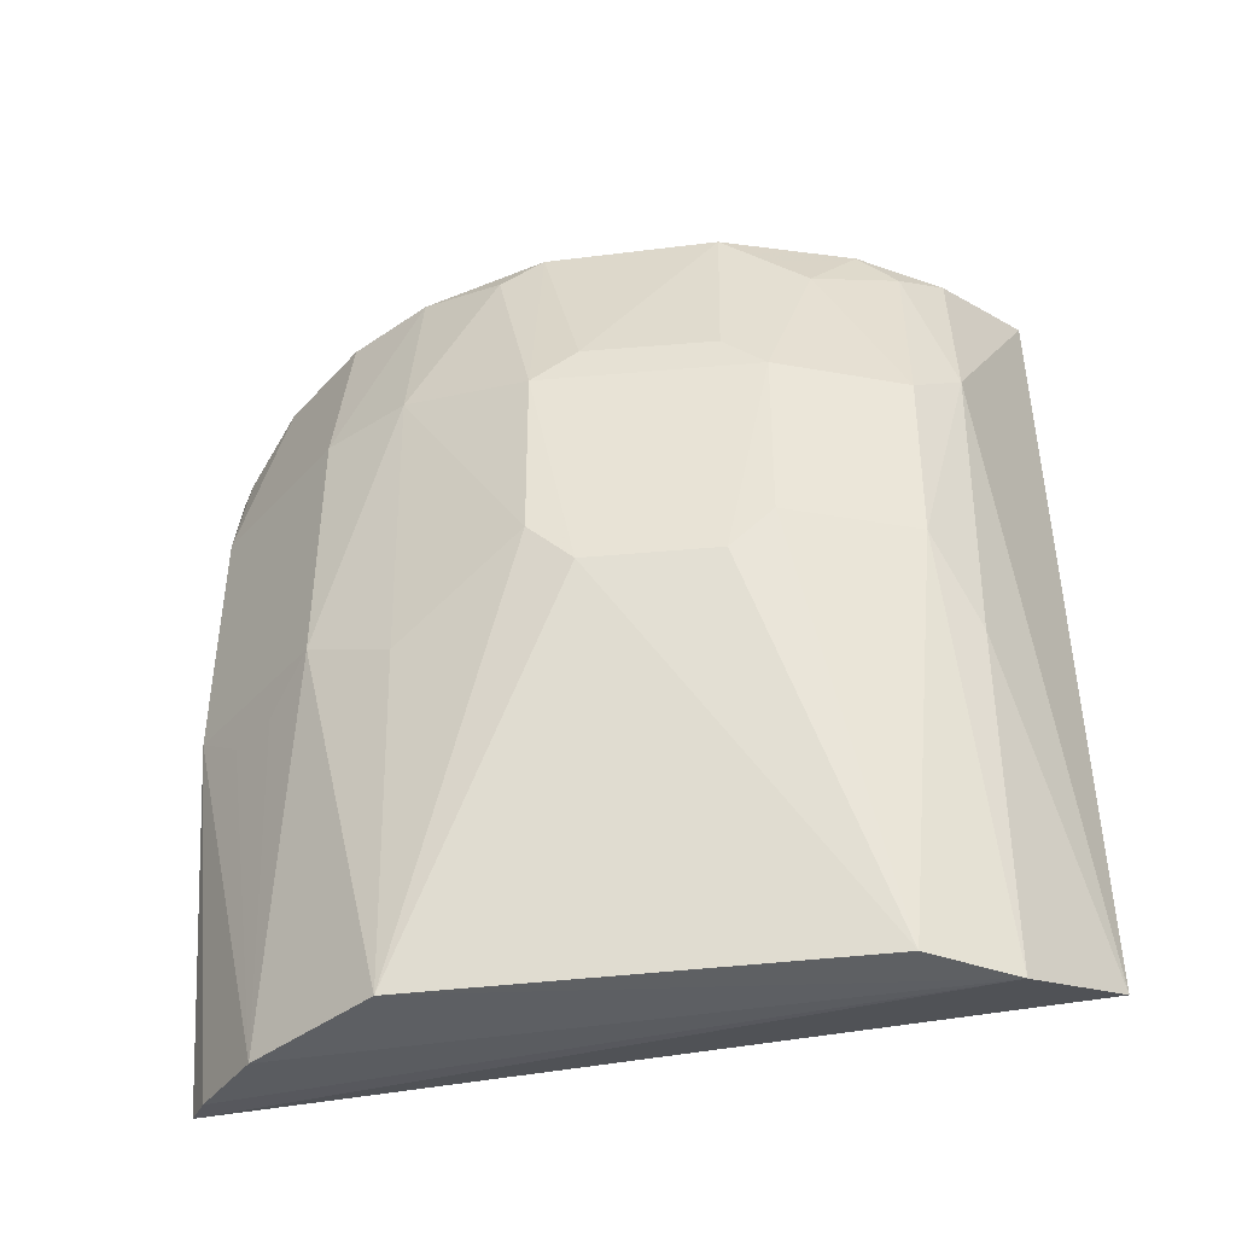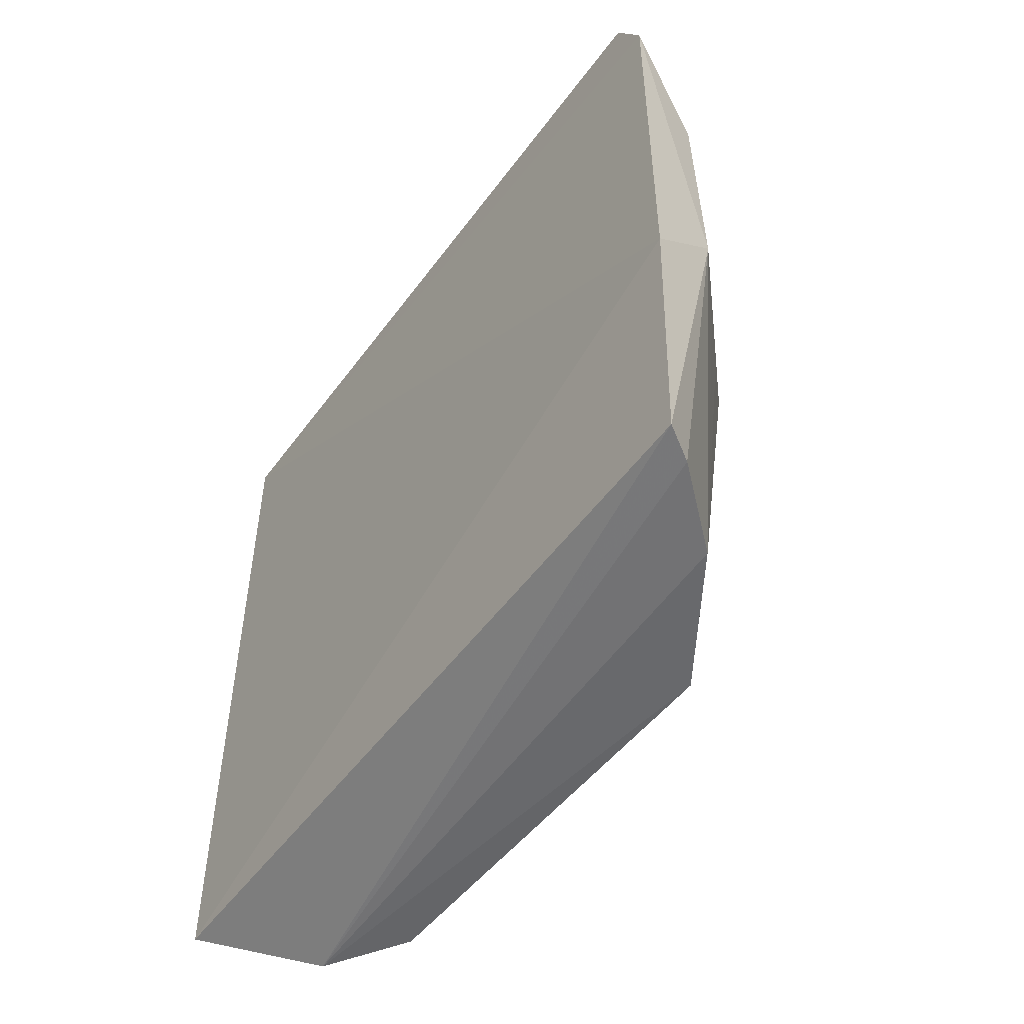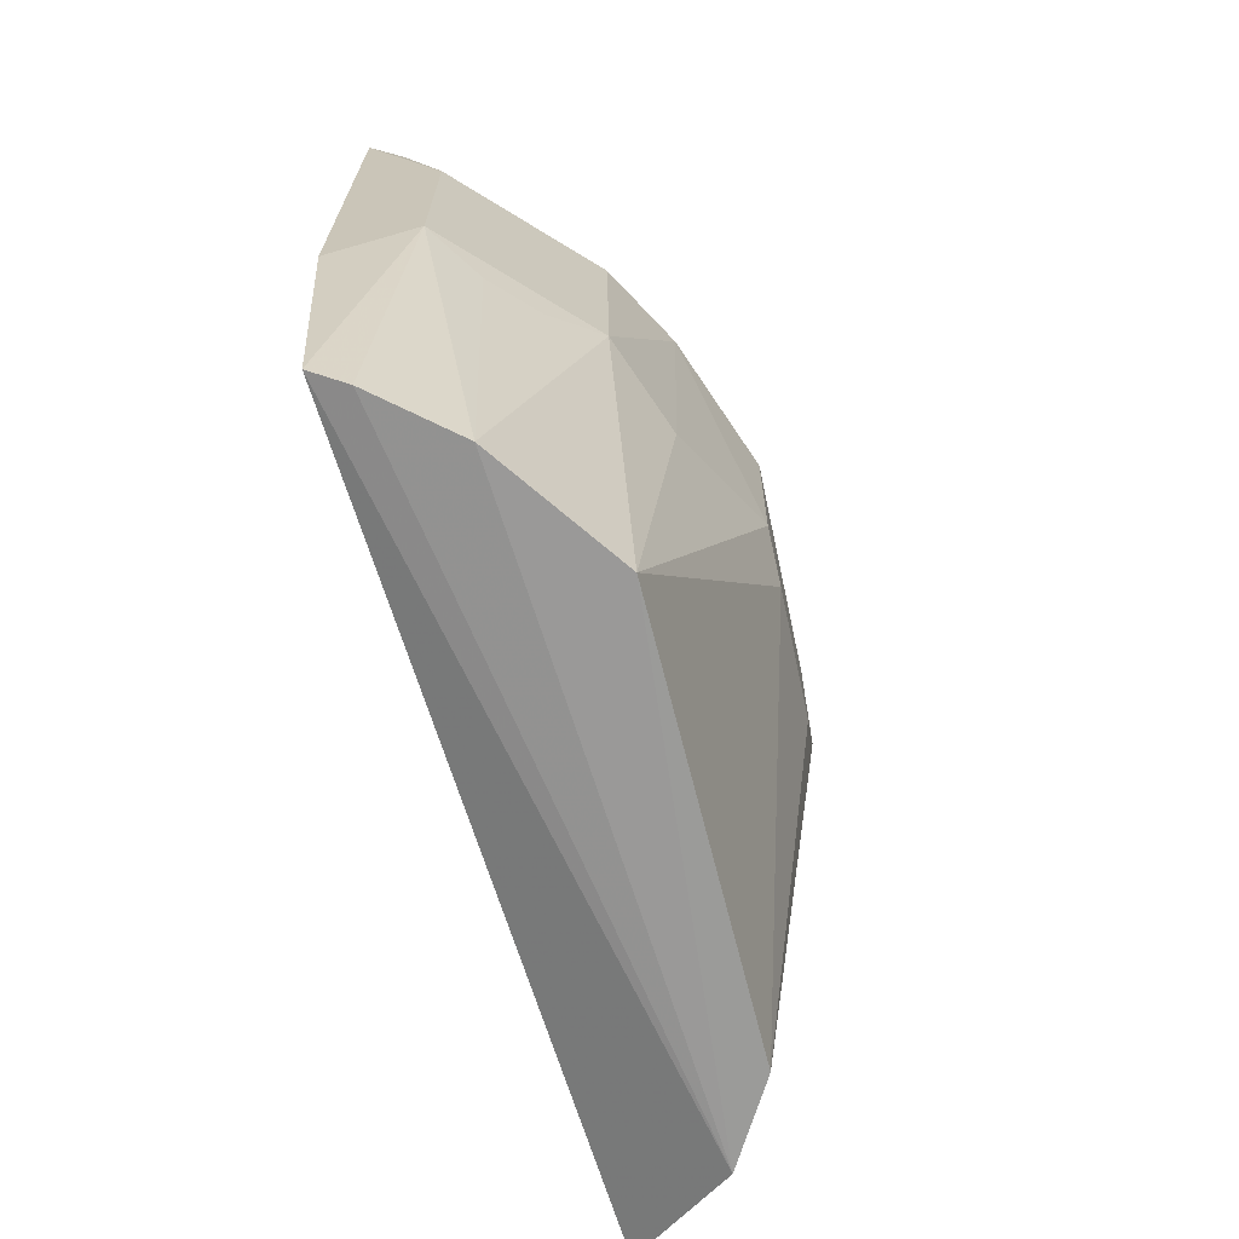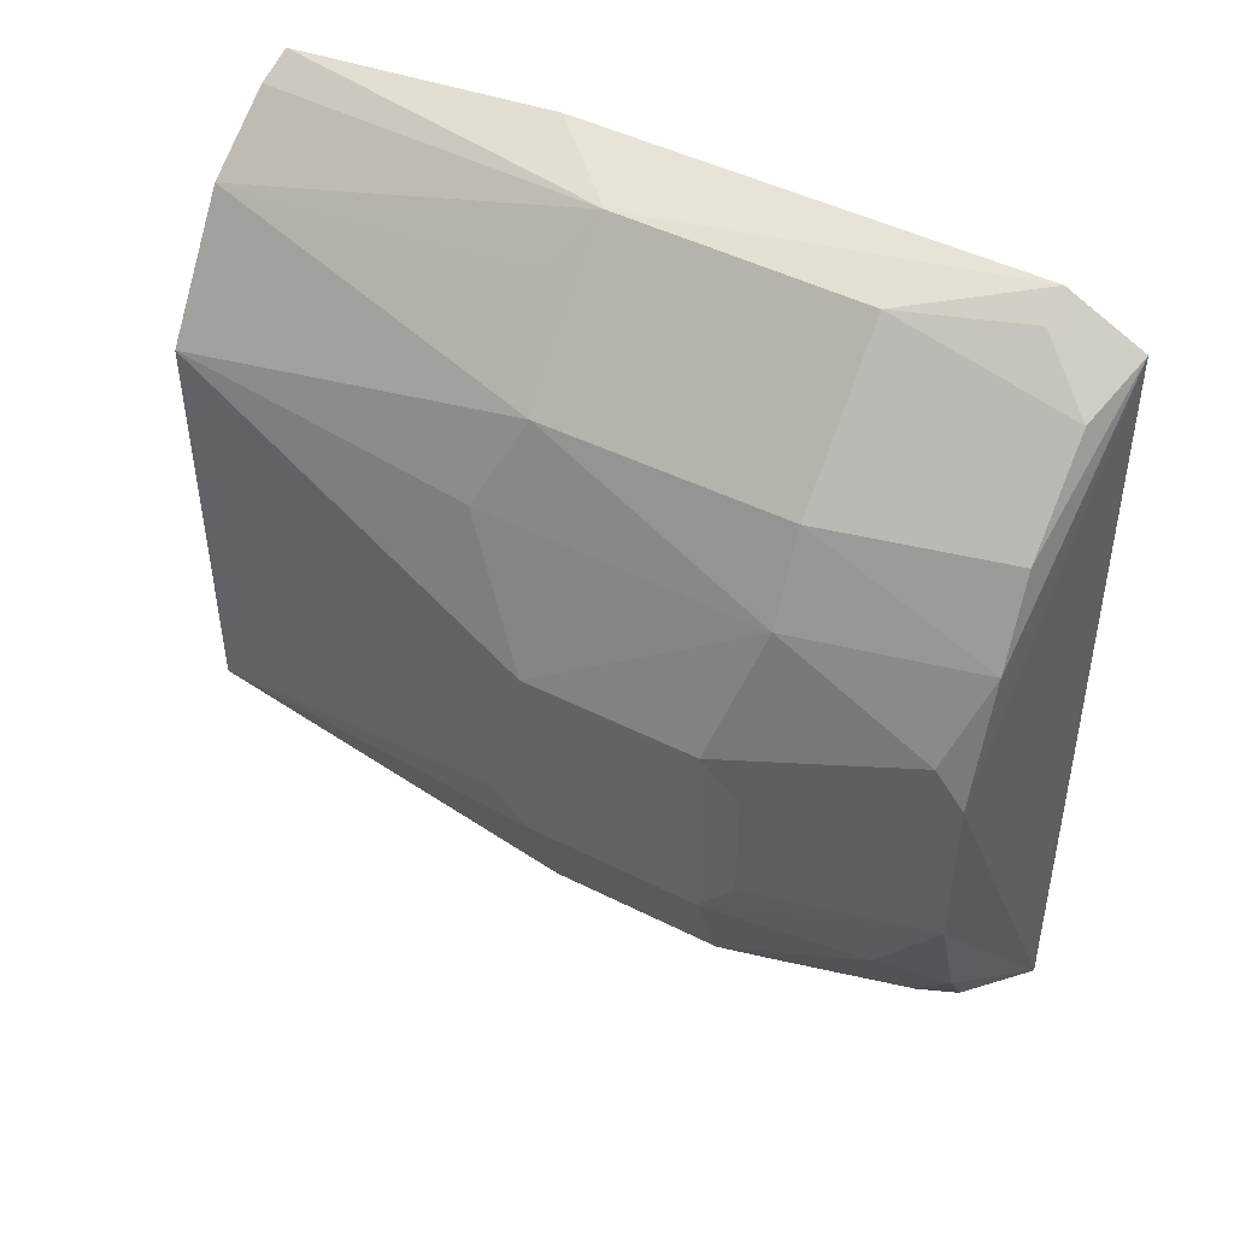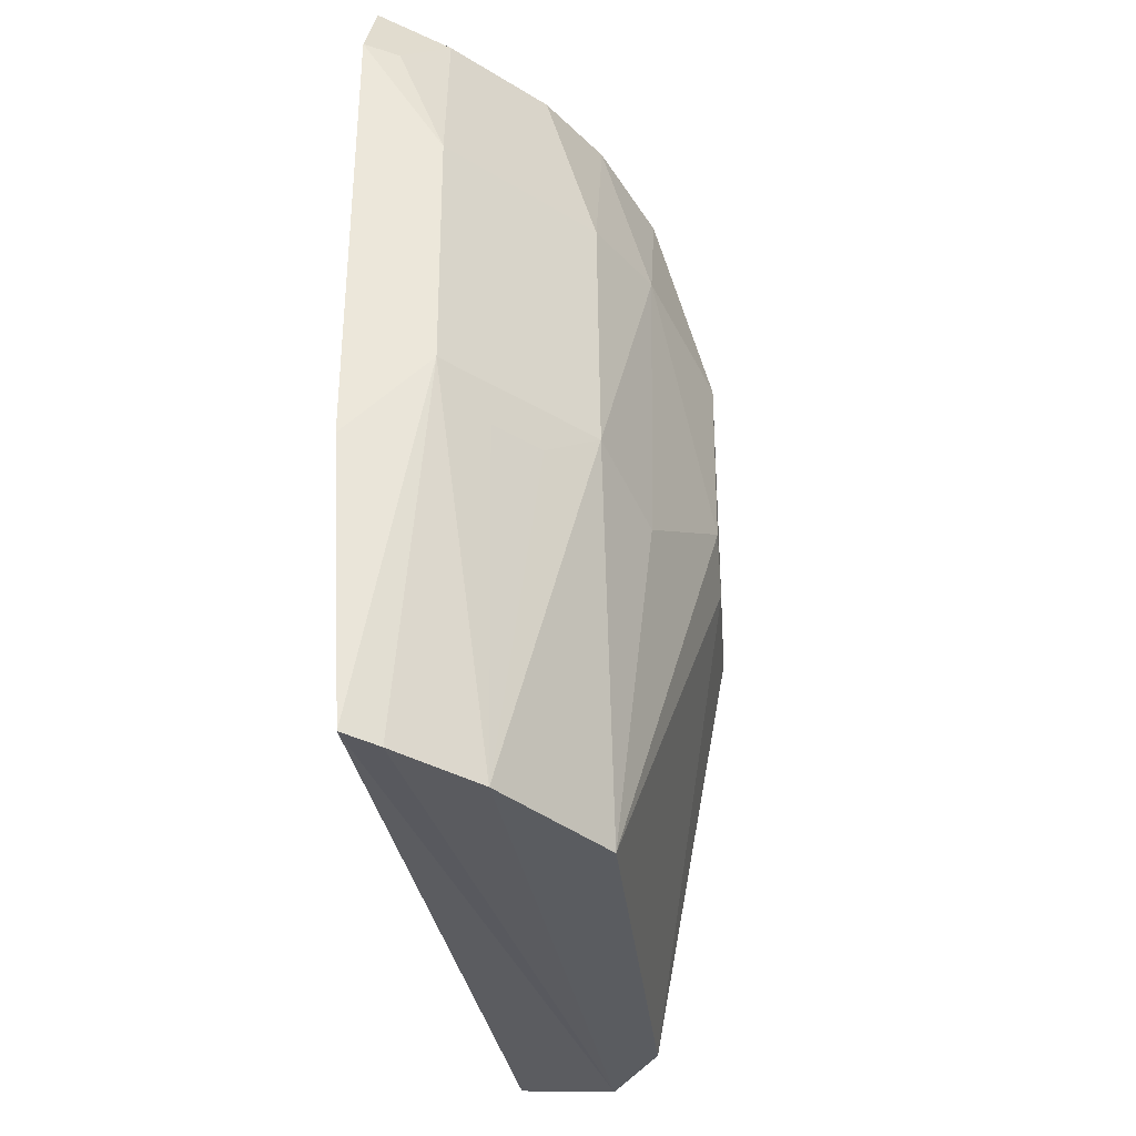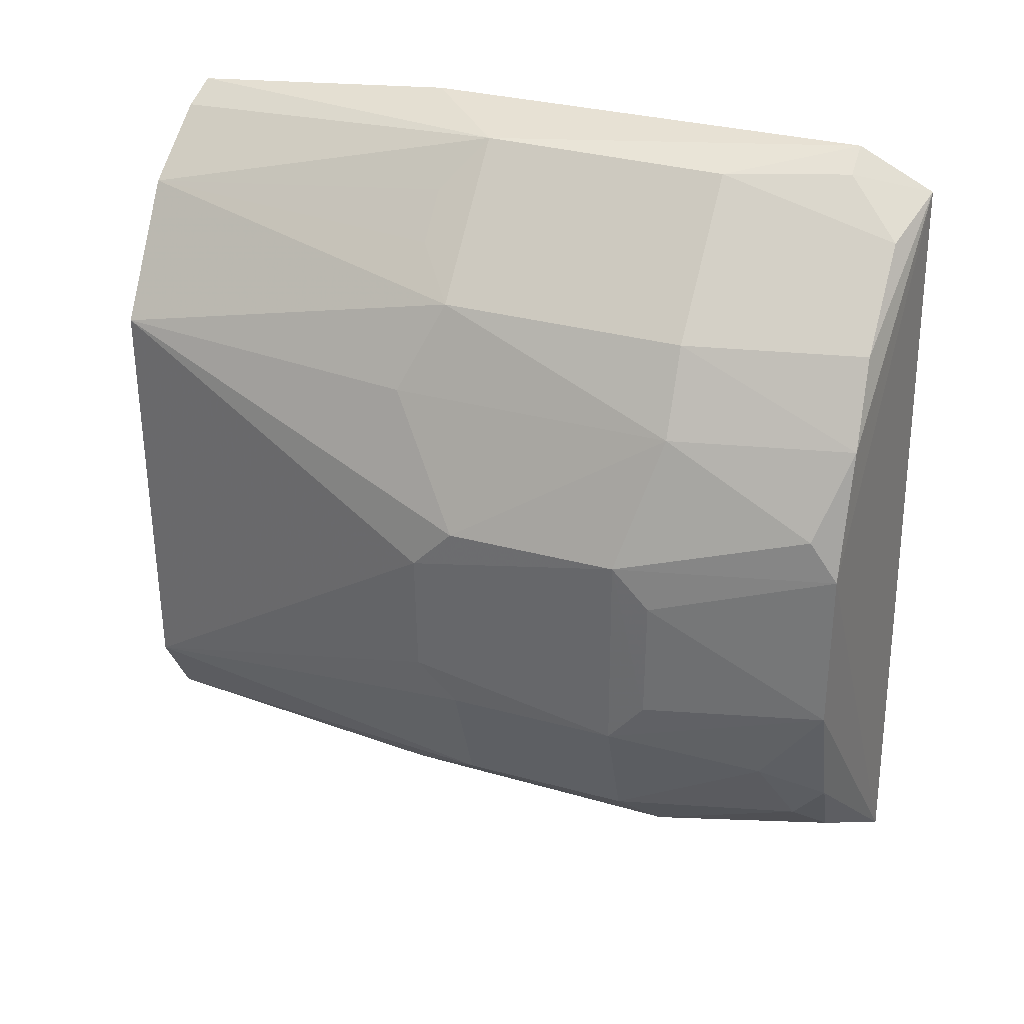
<metadata>
{"format":"obj","ext":"obj","renderer":"f3d","projection":"perspective","resolution":1024,"background":"white","views":[{"elev":-39.2,"azim":-82.4,"up":"+Z"},{"elev":-53.4,"azim":141.6,"up":"+Z"},{"elev":-68.9,"azim":-166.6,"up":"+Z"},{"elev":48.8,"azim":-61.2,"up":"+Y"},{"elev":-34.2,"azim":-174.5,"up":"+Z"},{"elev":33.3,"azim":-69.9,"up":"+Y"}]}
</metadata>
<code>
v -0.08919 -0.1161 0.2667
v -0.09257 -0.1204 0.01523
v -0.07257 0.1421 0.09152
v -0.07292 0.1428 0.2343
v -0.1686 0.03062 0.1856
v -0.1522 -0.07887 0.1856
v -0.151 0.03004 0.2539
v -0.139 0.07102 0.002642
v -0.1395 -0.09318 0.1974
v -0.07427 0.1313 0.2587
v -0.1374 0.09702 0.1961
v -0.1387 -0.06553 0.2549
v -0.07637 0.135 0.005796
v -0.141 -0.06654 0.003375
v -0.1379 -0.09216 0.1052
v -0.1519 0.04365 0.2448
v -0.1382 0.09761 0.1181
v -0.09557 0.122 0.2521
v -0.1518 -0.02402 0.2544
v -0.1237 -0.09177 0.2538
v -0.1667 -0.03819 0.1306
v -0.1254 -0.09296 0.002724
v -0.1518 -0.0787 0.1307
v -0.1521 0.07107 0.1969
v -0.1682 0.03056 0.1304
v -0.1105 0.1105 0.002068
v -0.09761 0.1382 0.1181
v -0.083 0.1372 0.2343
v -0.122 0.09557 0.2521
v -0.1669 0.01644 0.1973
v -0.1518 -0.05151 0.2343
v -0.1375 -0.07804 0.2445
v -0.1504 0.0703 0.1056
v -0.1683 0.01657 0.1174
v -0.08683 0.1293 0.004049
v -0.1107 0.1237 0.1055
v -0.09702 0.1374 0.1961
v -0.1372 0.07012 0.2537
v -0.1671 -0.03827 0.1856
v -0.1673 -0.02482 0.1176
v -0.1237 0.1107 0.1055
v -0.1661 -0.02463 0.197
f 1 2 3
f 1 3 4
f 9 2 1
f 10 7 1
f 10 1 4
f 13 3 2
f 15 2 9
f 16 5 7
f 19 12 1
f 19 1 7
f 20 9 1
f 20 1 12
f 22 13 2
f 22 2 15
f 22 14 8
f 23 15 9
f 23 9 6
f 23 22 15
f 23 14 22
f 23 21 14
f 24 5 16
f 24 11 17
f 25 5 24
f 26 8 17
f 26 22 8
f 27 3 13
f 27 4 3
f 27 17 11
f 28 18 10
f 28 10 4
f 29 18 11
f 29 10 18
f 30 19 7
f 30 7 5
f 31 12 19
f 32 20 12
f 32 6 9
f 32 9 20
f 32 31 6
f 32 12 31
f 33 17 8
f 33 8 25
f 33 25 24
f 33 24 17
f 34 5 25
f 34 25 8
f 34 8 14
f 35 13 22
f 35 22 26
f 35 27 13
f 35 26 27
f 36 27 26
f 36 17 27
f 37 11 18
f 37 18 28
f 37 27 11
f 37 28 4
f 37 4 27
f 38 16 7
f 38 7 10
f 38 10 29
f 38 24 16
f 38 29 11
f 38 11 24
f 39 6 31
f 39 23 6
f 39 21 23
f 39 31 19
f 39 5 34
f 40 34 14
f 40 14 21
f 40 39 34
f 40 21 39
f 41 36 26
f 41 26 17
f 41 17 36
f 42 39 19
f 42 19 30
f 42 30 5
f 42 5 39

</code>
